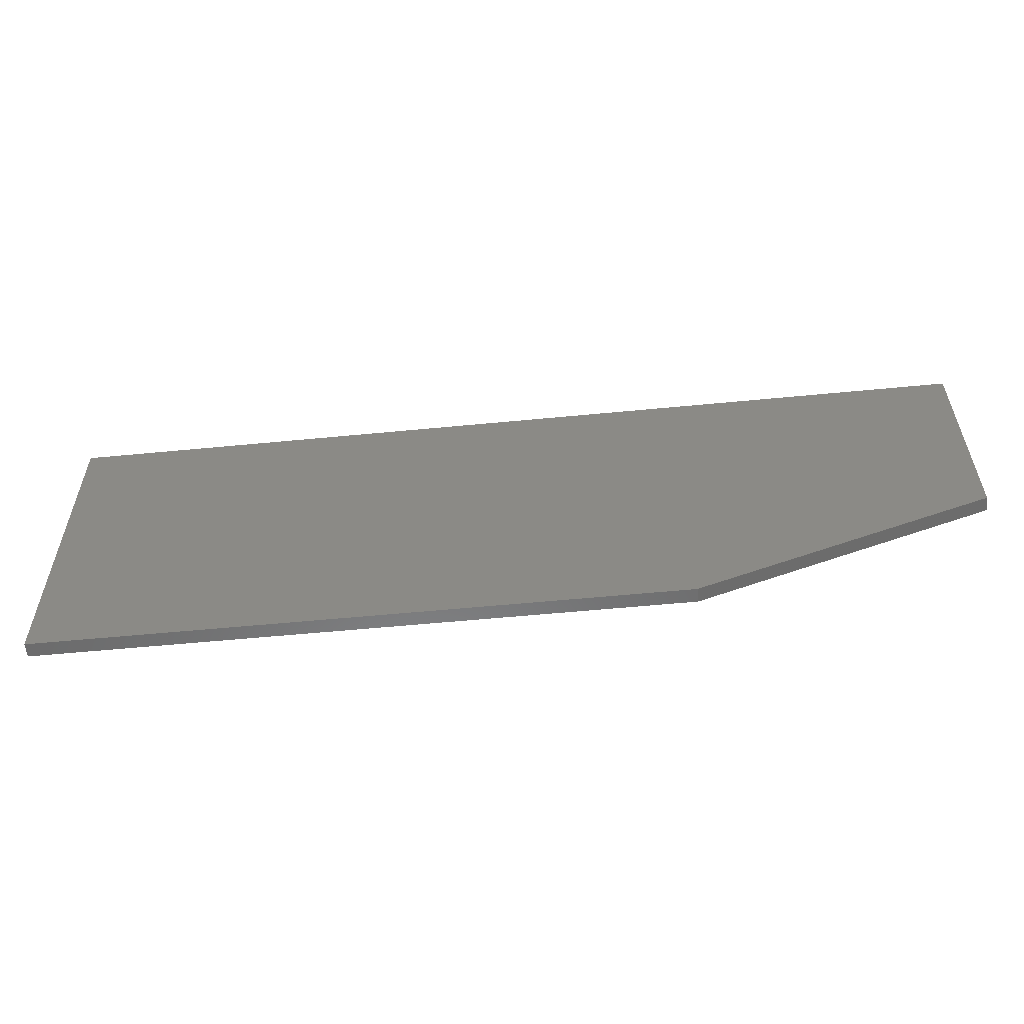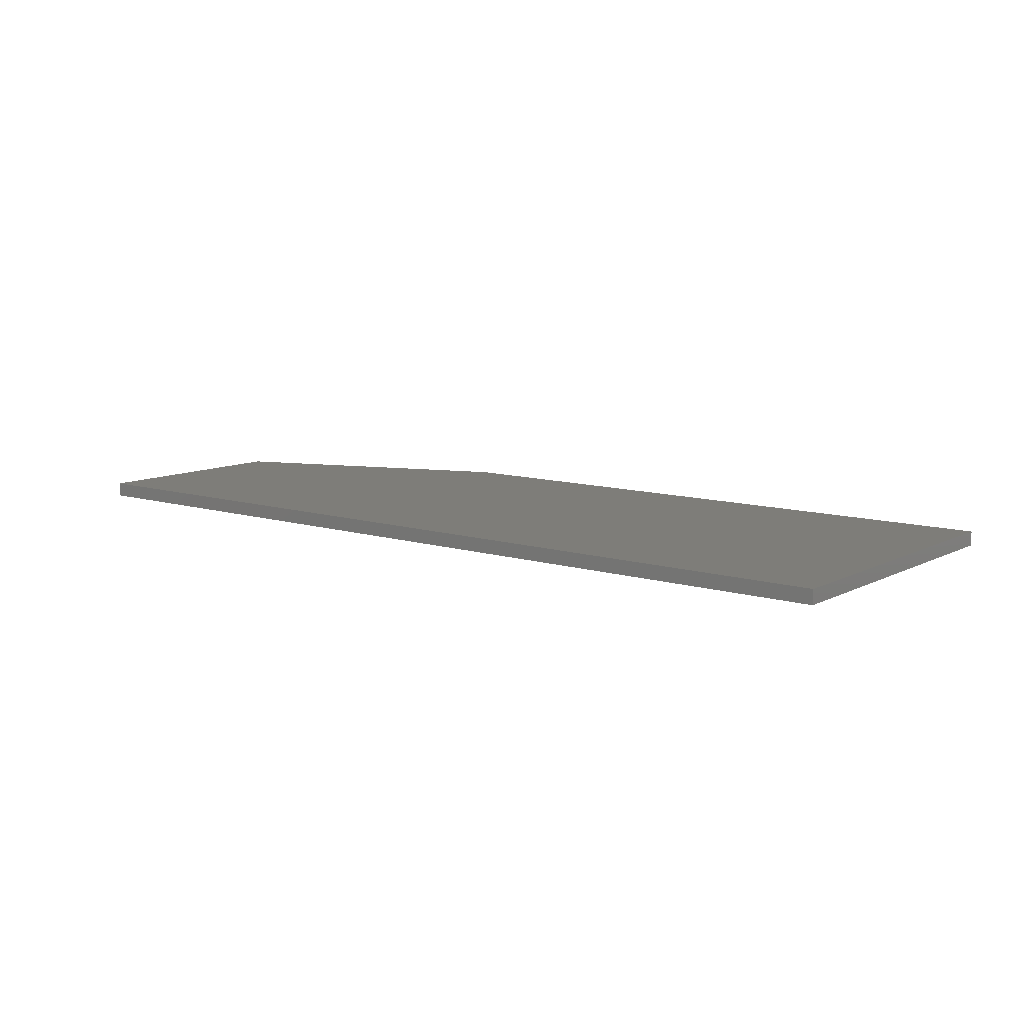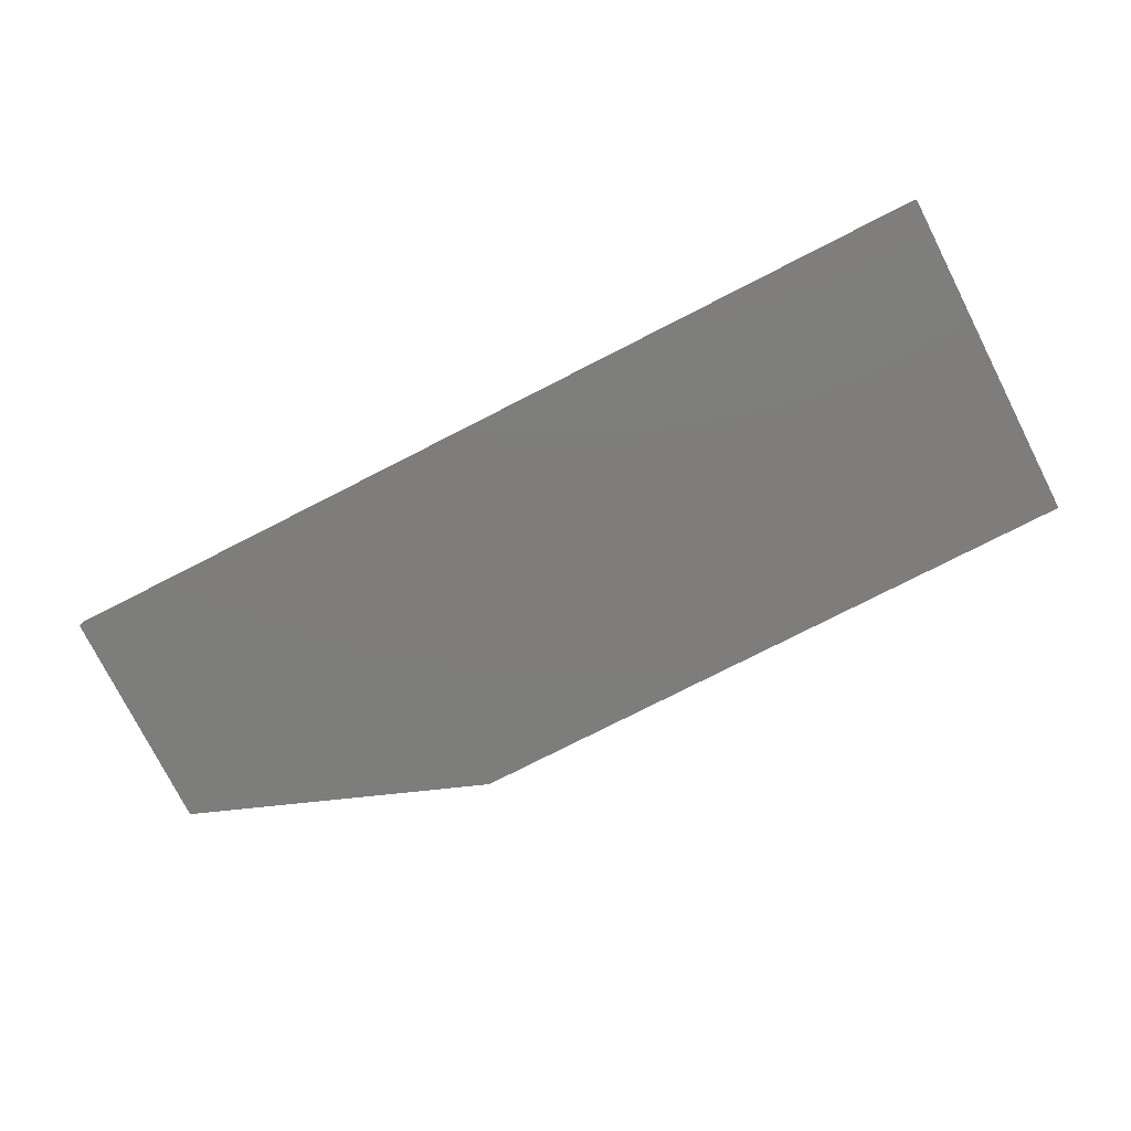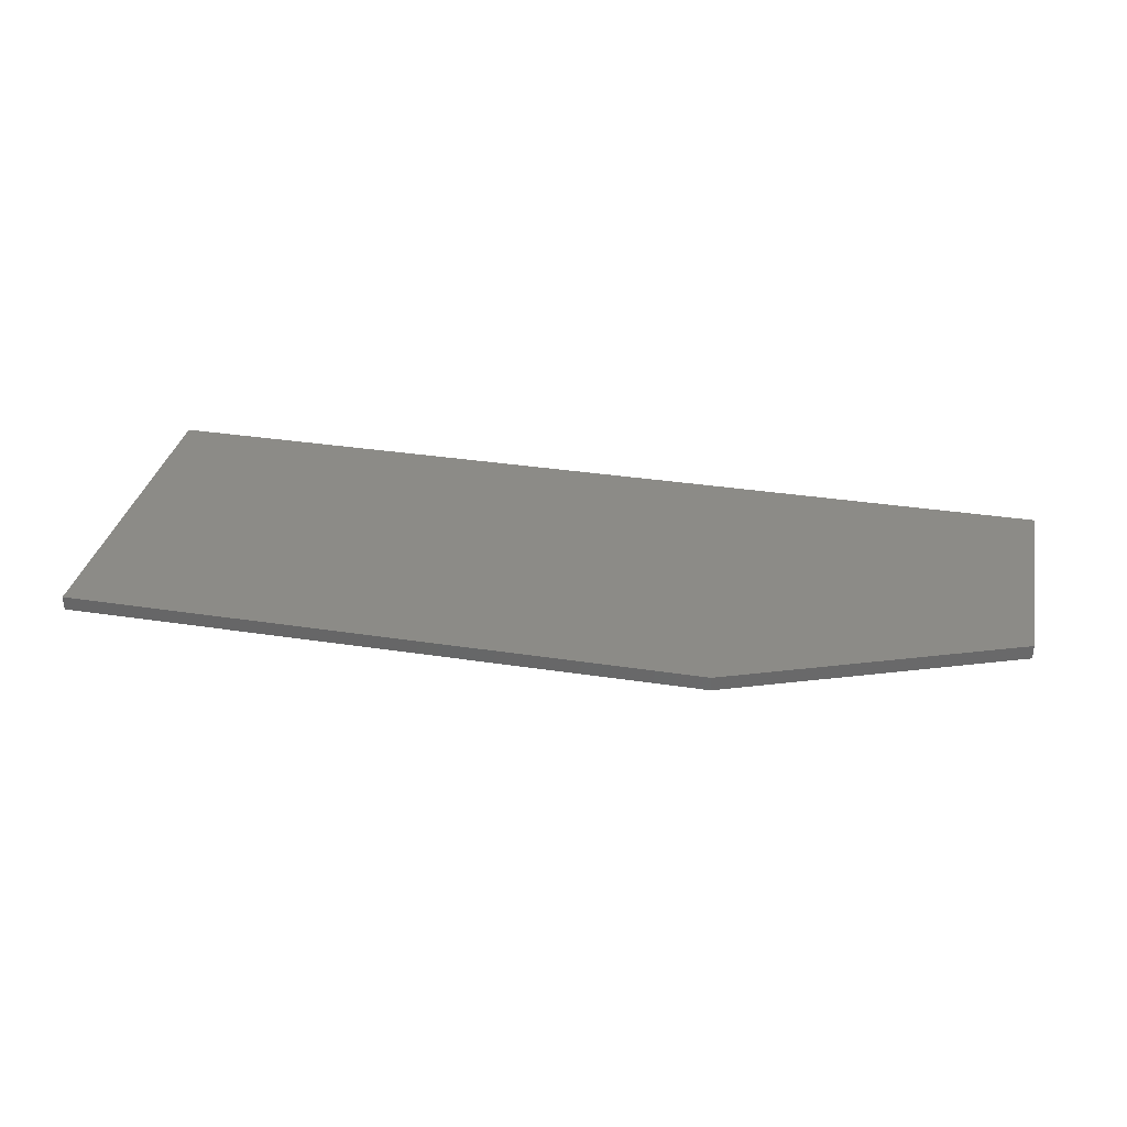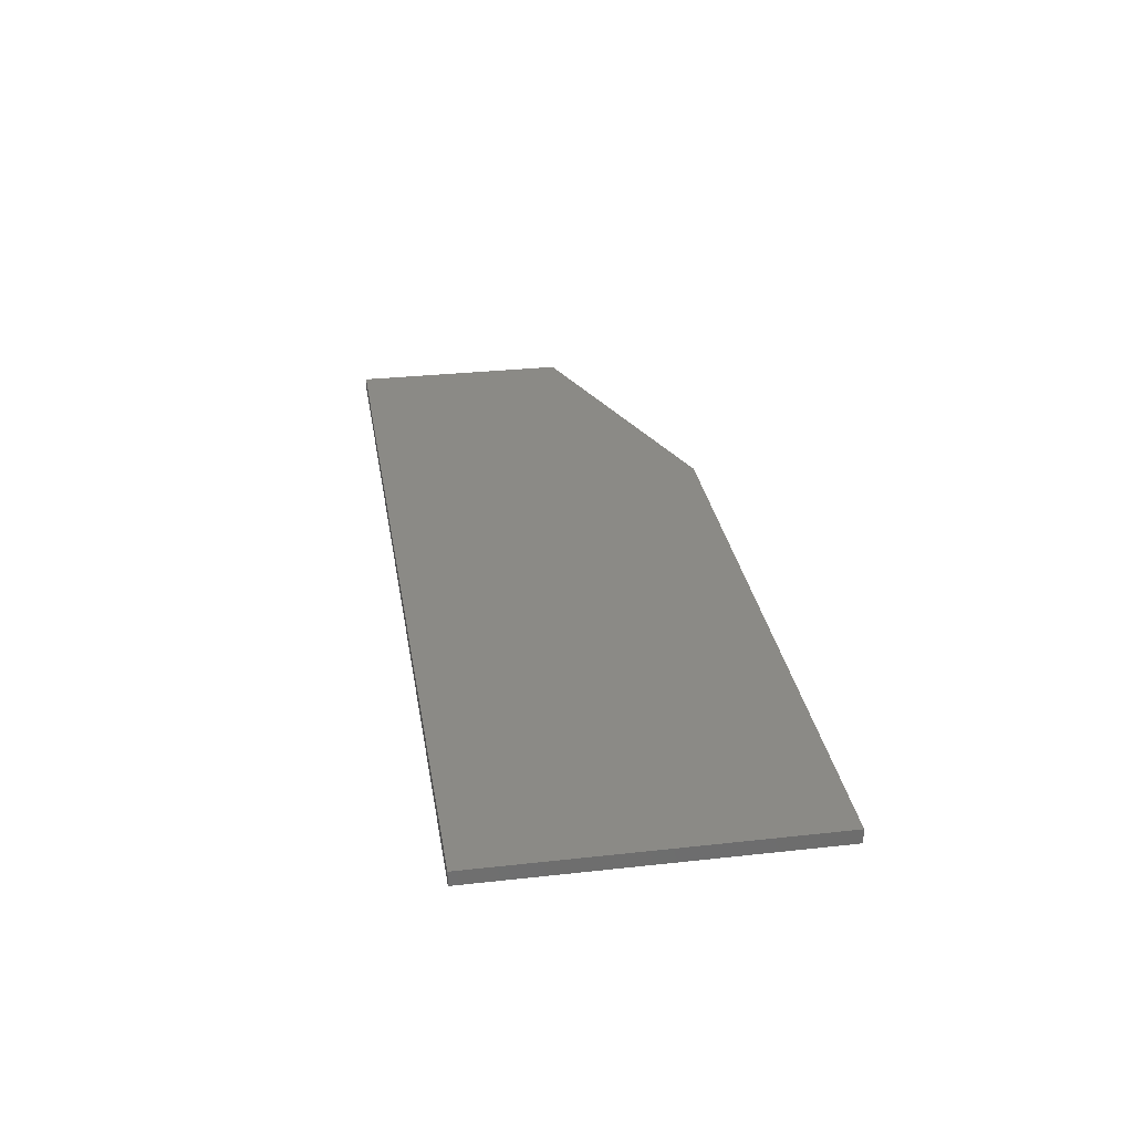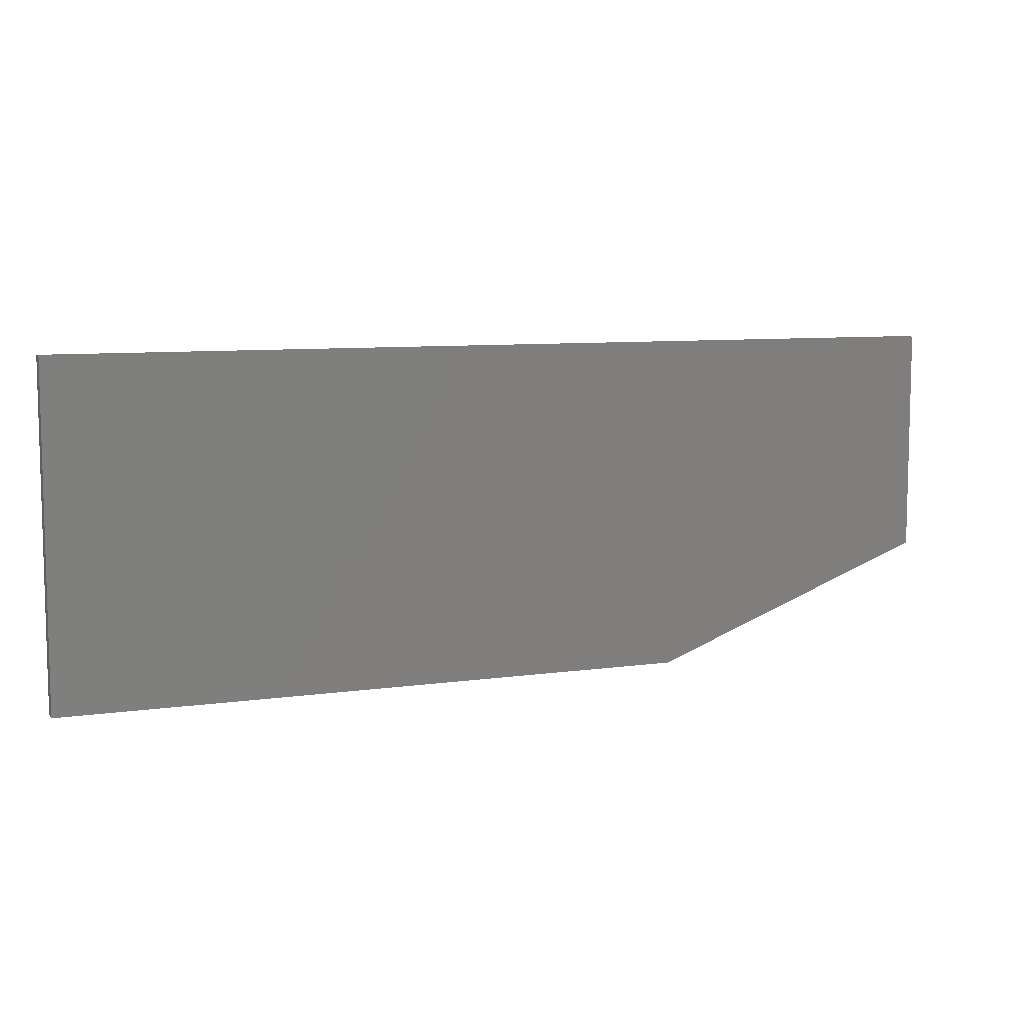
<metadata>
{"format":"stl","ext":"stl","renderer":"f3d","projection":"perspective","resolution":1024,"background":"white","views":[{"elev":-56.8,"azim":5.8,"up":"+Y"},{"elev":10.2,"azim":-142.0,"up":"+Z"},{"elev":-77.0,"azim":-153.0,"up":"+Z"},{"elev":33.6,"azim":11.8,"up":"+Z"},{"elev":30.3,"azim":-99.1,"up":"+Z"},{"elev":8.2,"azim":-21.6,"up":"+Y"}]}
</metadata>
<code>
# stl→obj: 10 verts, 16 faces
v 0.75 0.005674 0.02344
v -0.75 0.005674 0.02344
v 0.75 -0.3594 0.02344
v -0.75 -0.5391 0.02344
v 0.2812 -0.5391 0.02344
v 0.2812 -0.5391 0
v -0.75 -0.5391 0
v 0.75 -0.3594 0
v -0.75 0.005674 0
v 0.75 0.005674 0
f 1 2 3
f 3 2 4
f 3 4 5
f 6 7 8
f 8 7 9
f 8 9 10
f 3 8 1
f 1 8 10
f 4 7 5
f 5 7 6
f 3 5 8
f 8 5 6
f 4 2 7
f 7 2 9
f 1 10 2
f 2 10 9

</code>
